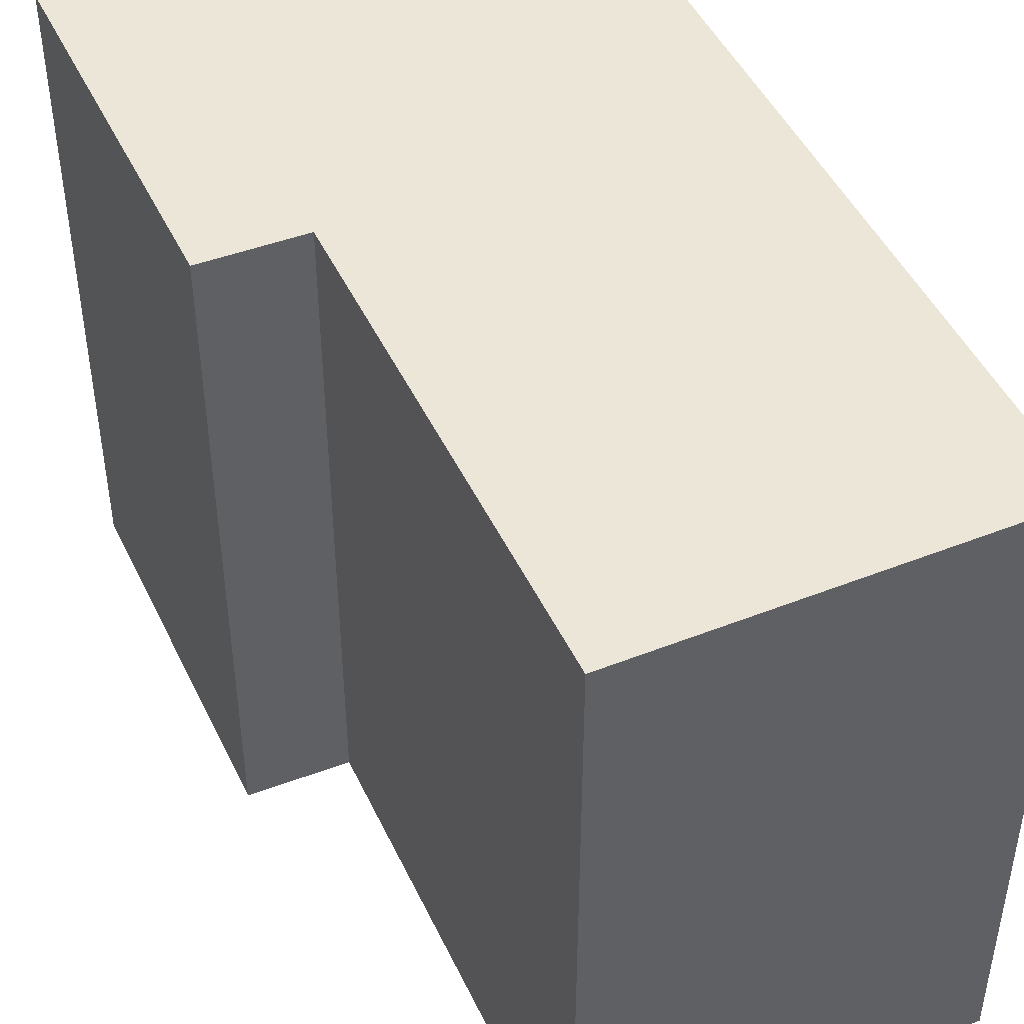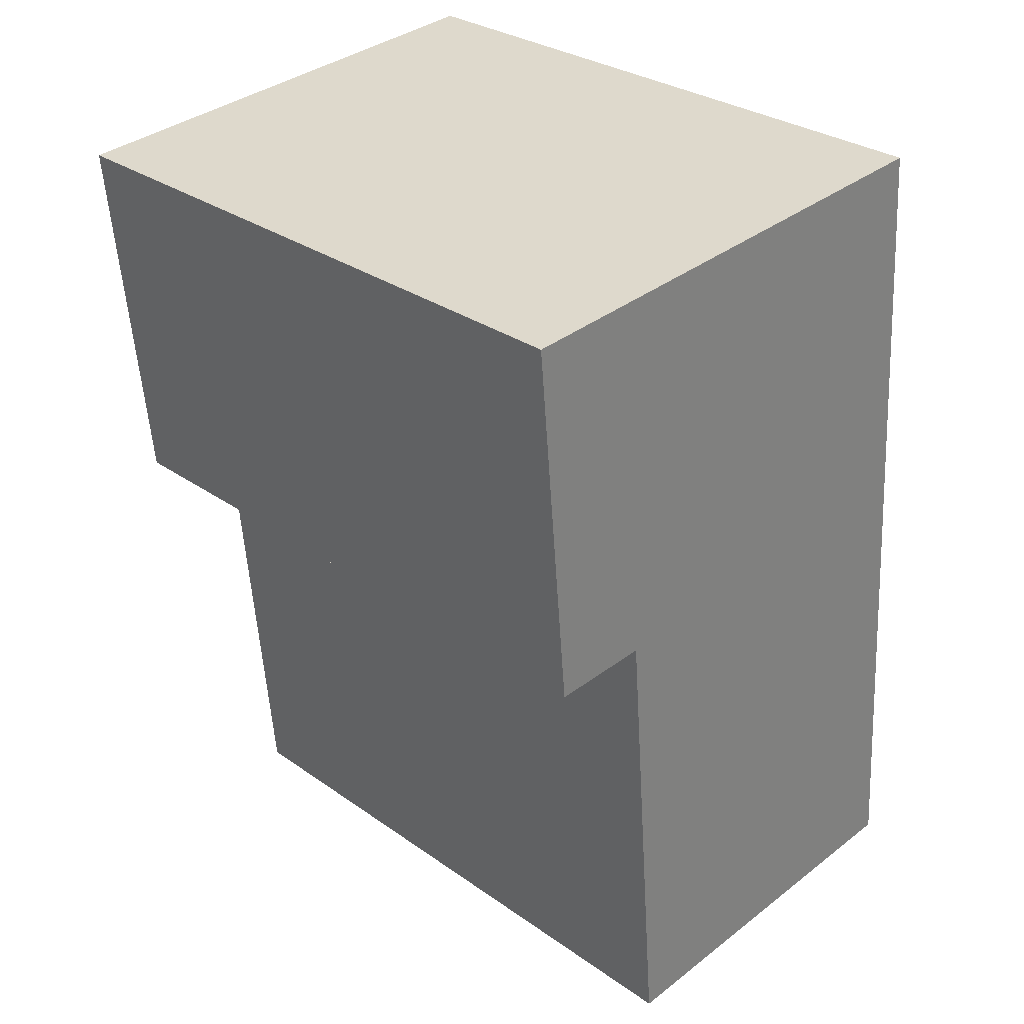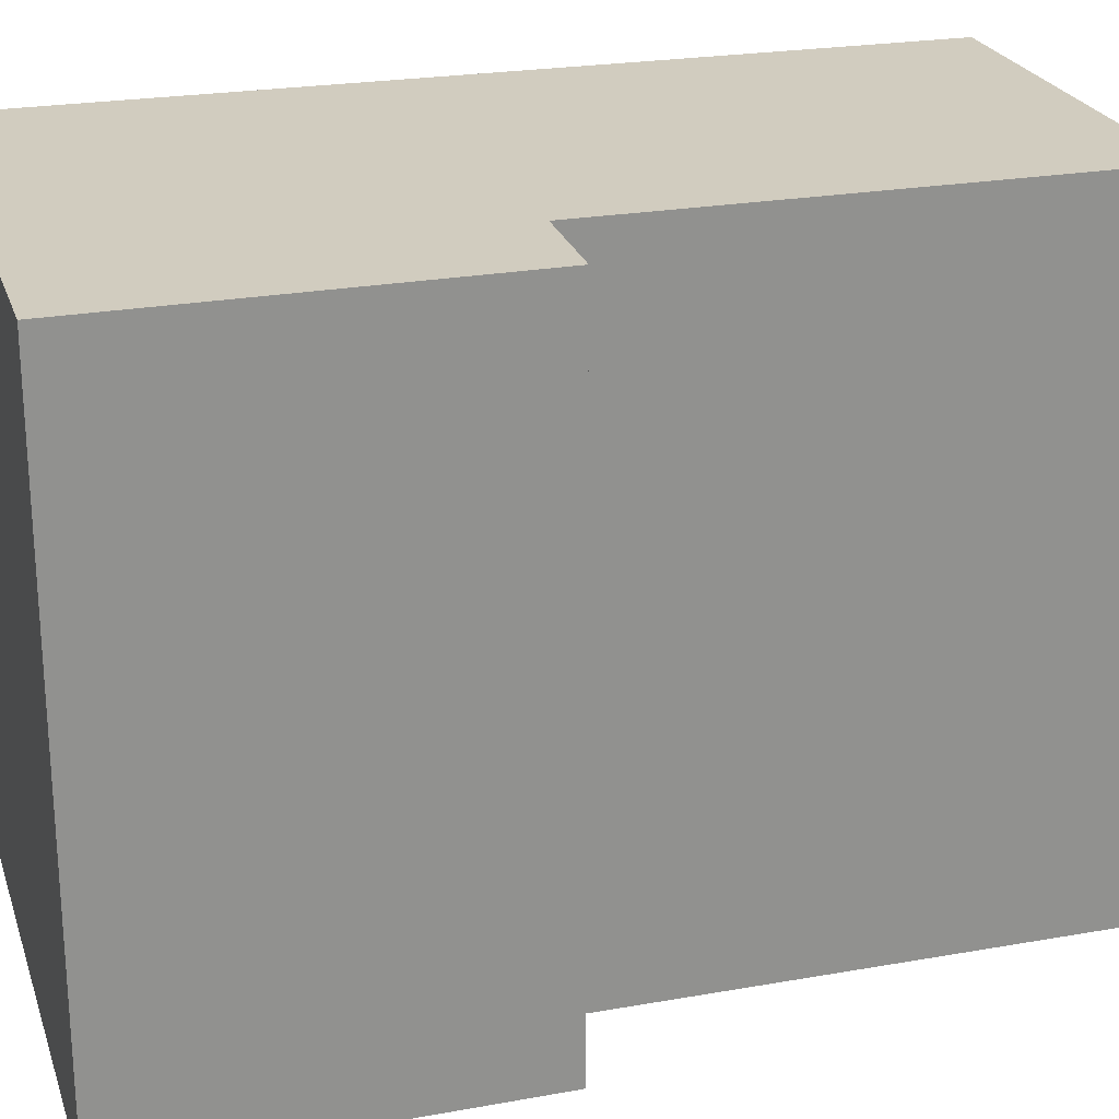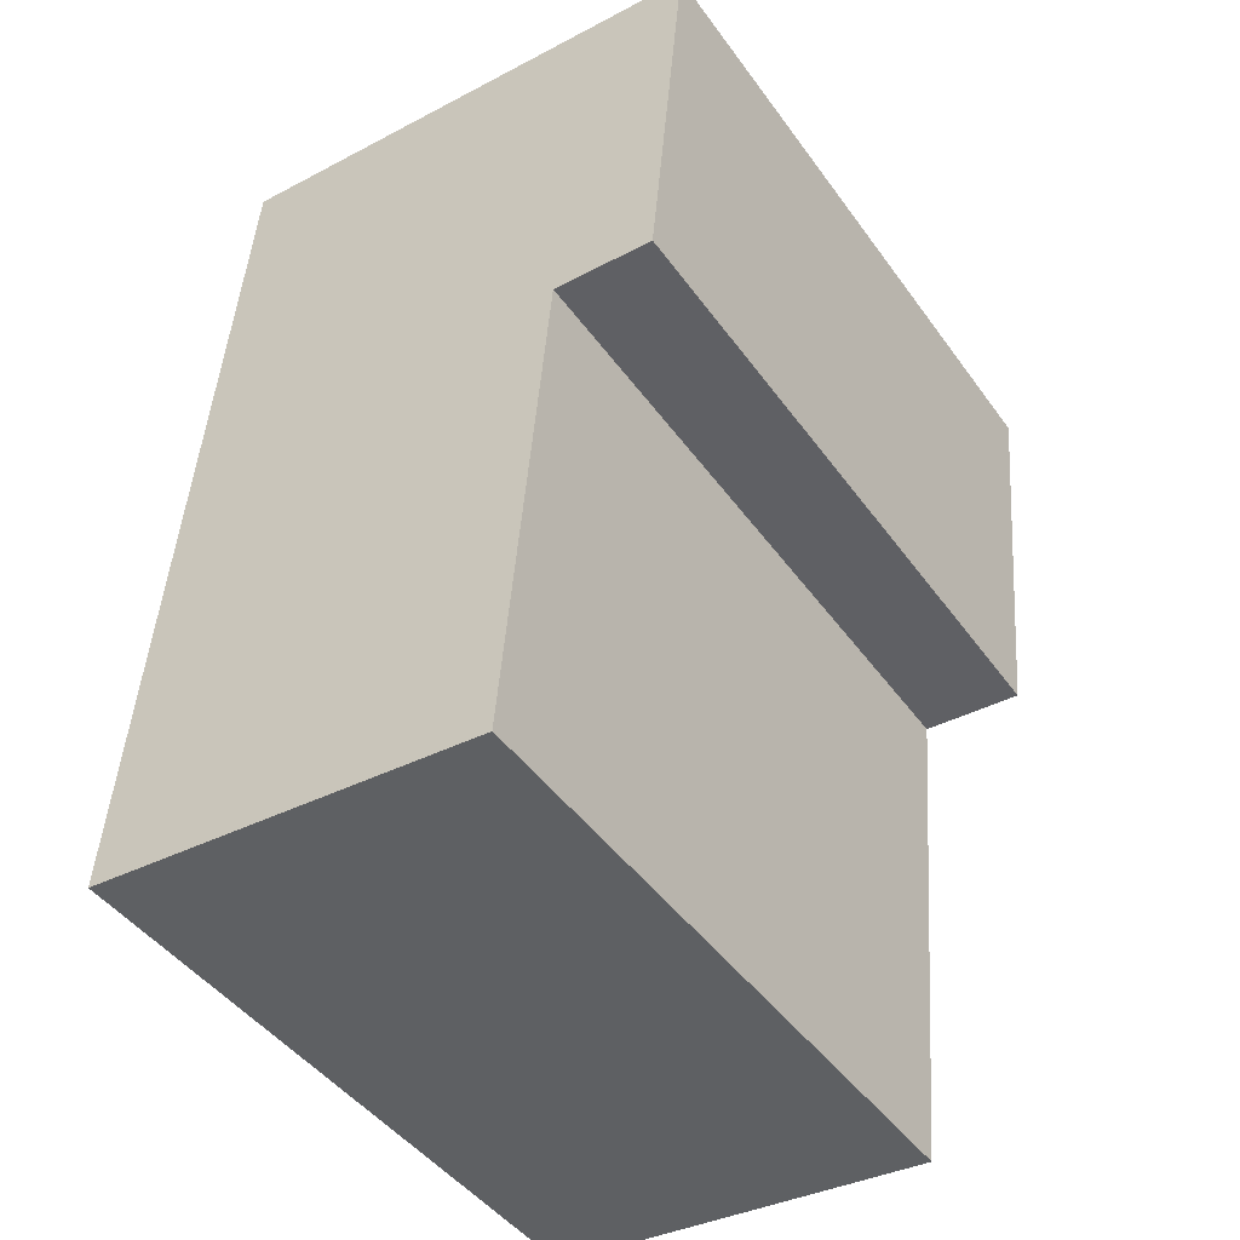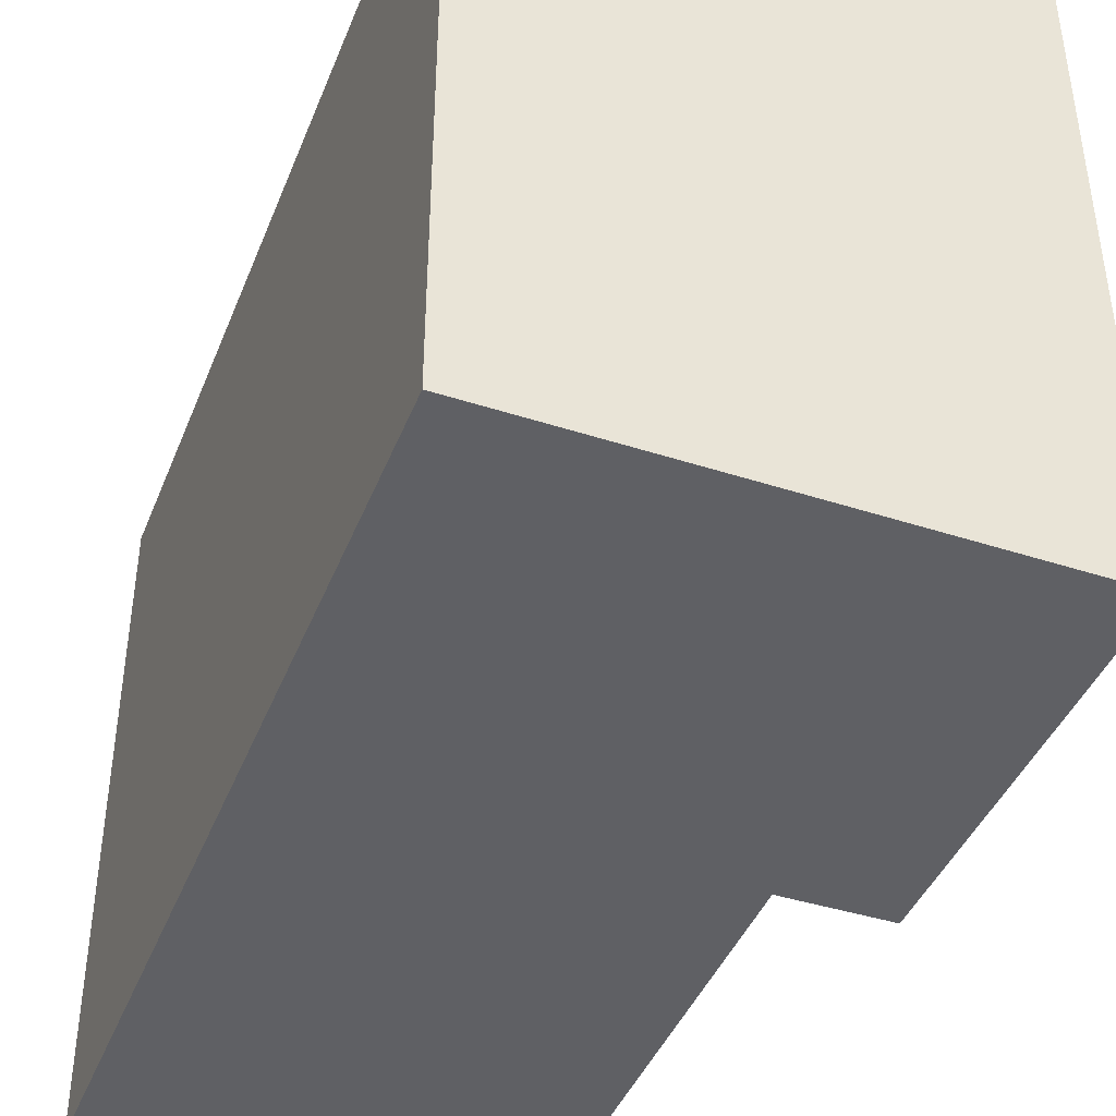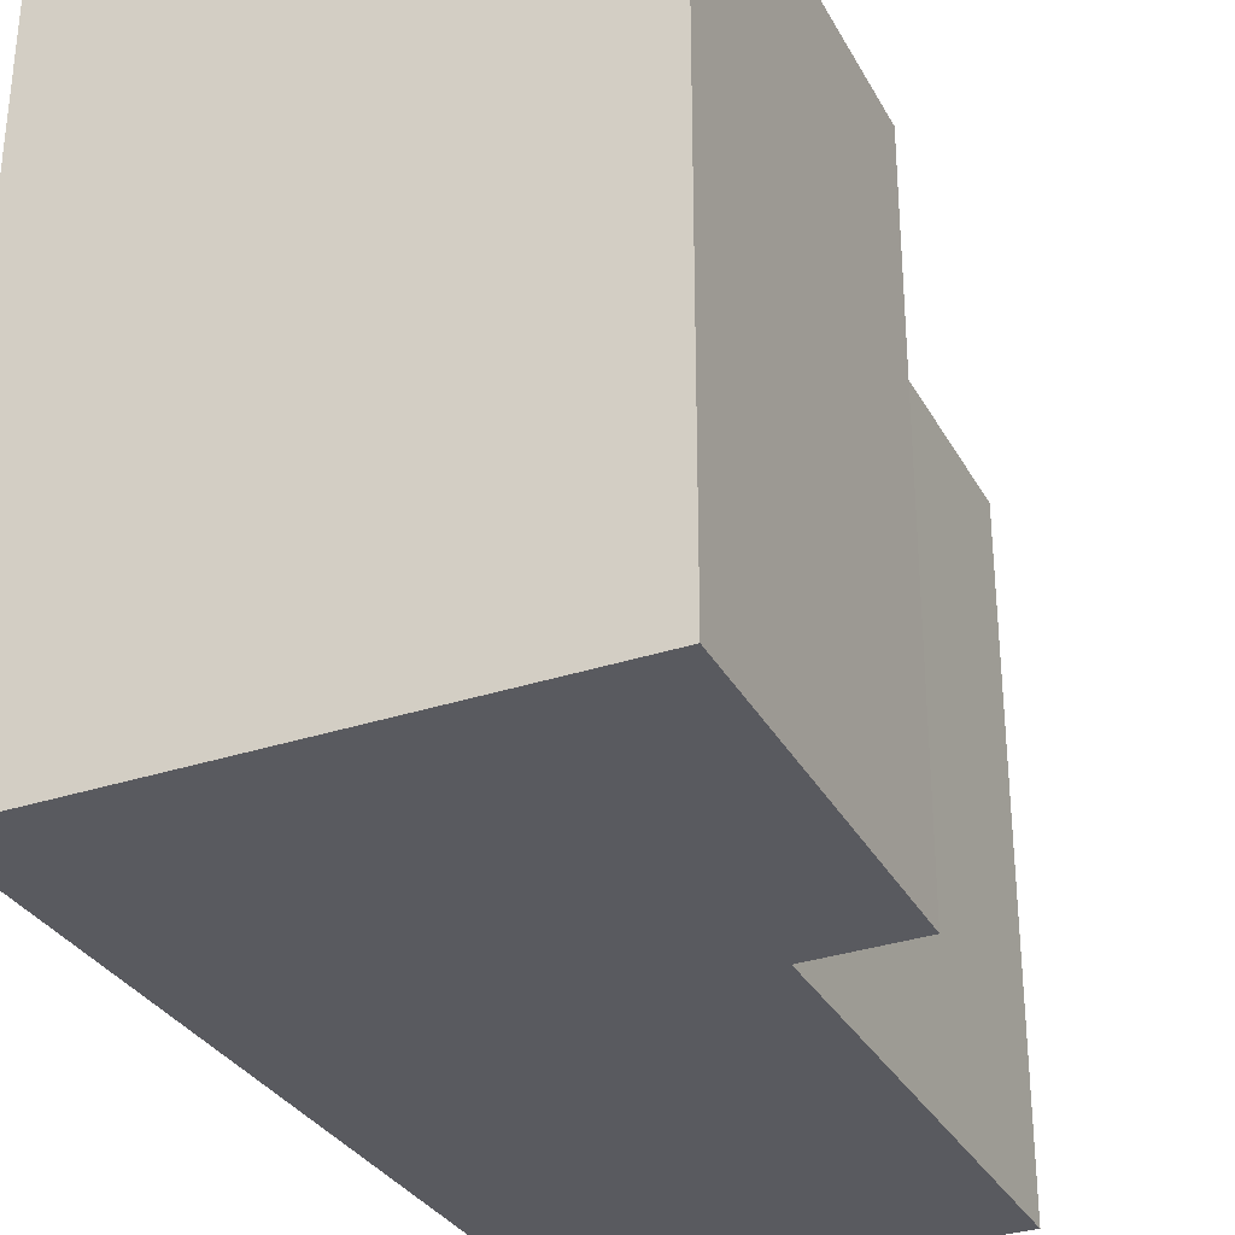
<metadata>
{"format":"obj","ext":"obj","renderer":"f3d","projection":"perspective","resolution":1024,"background":"white","views":[{"elev":46.2,"azim":160.7,"up":"+Y"},{"elev":30.1,"azim":135.6,"up":"+Z"},{"elev":23.8,"azim":78.3,"up":"+Y"},{"elev":-45.6,"azim":33.6,"up":"+Z"},{"elev":-43.2,"azim":-16.4,"up":"+Y"},{"elev":-31.9,"azim":29.6,"up":"+Y"}]}
</metadata>
<code>
v  0 0 0
v  19.75 -1.761e-15 28.75
v  2.326 -1.847e-15 30.16
v  15.04 -9.684e-16 15.81
v  13.58 7.301e-17 -1.192
v  18.53 -9.539e-16 15.58
v  2.326 22.64 30.16
v  13.58 22.64 -1.193
v  0.0004835 22.64 -0.0007157
v  15.05 22.64 15.81
v  18.53 22.64 15.58
v  19.75 22.64 28.75
g defaultobject
f 1 2 3
f 2 1 4
f 4 1 5
f 6 2 4
f 7 8 9
f 8 7 10
f 10 7 11
f 11 7 12
f 7 1 3
f 1 7 9
f 2 7 3
f 7 2 12
f 6 12 2
f 12 6 11
f 10 6 4
f 6 10 11
f 5 10 4
f 10 5 8
f 9 5 1
f 5 9 8

</code>
